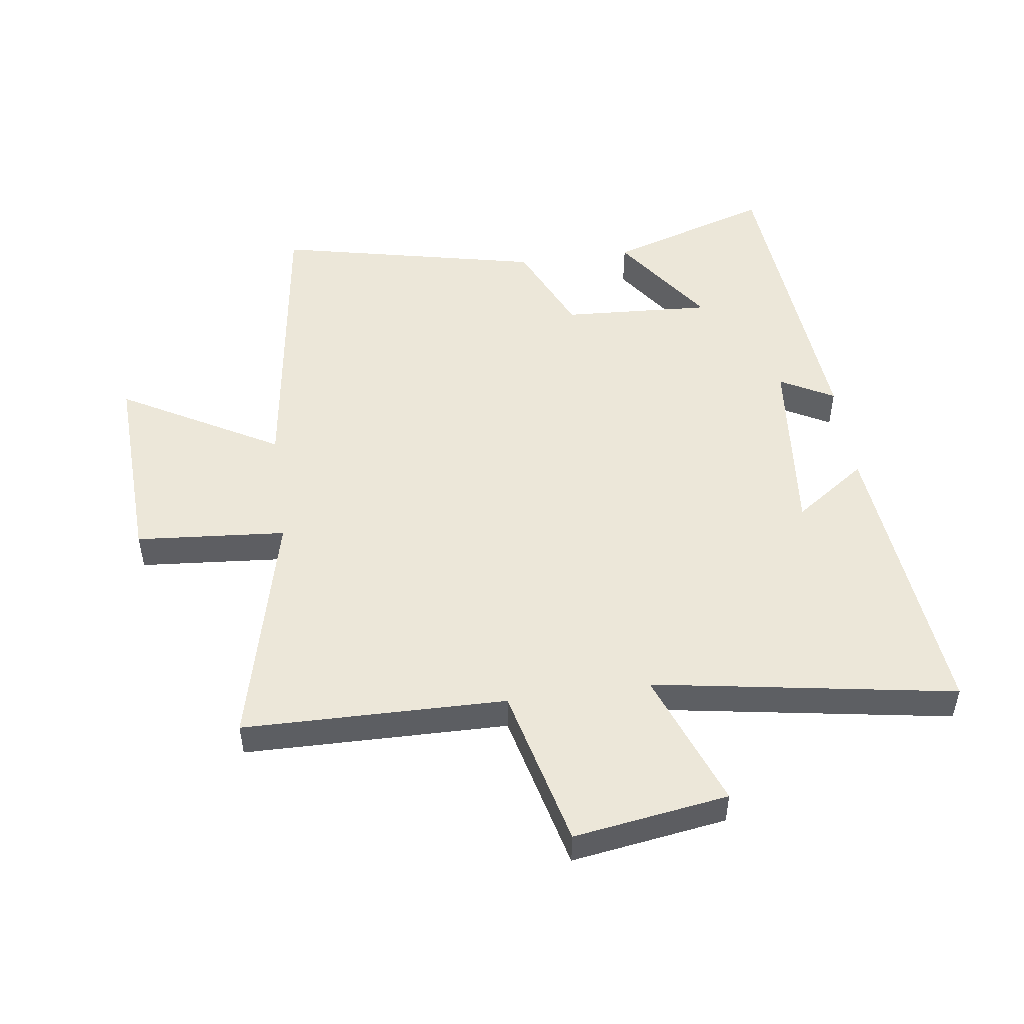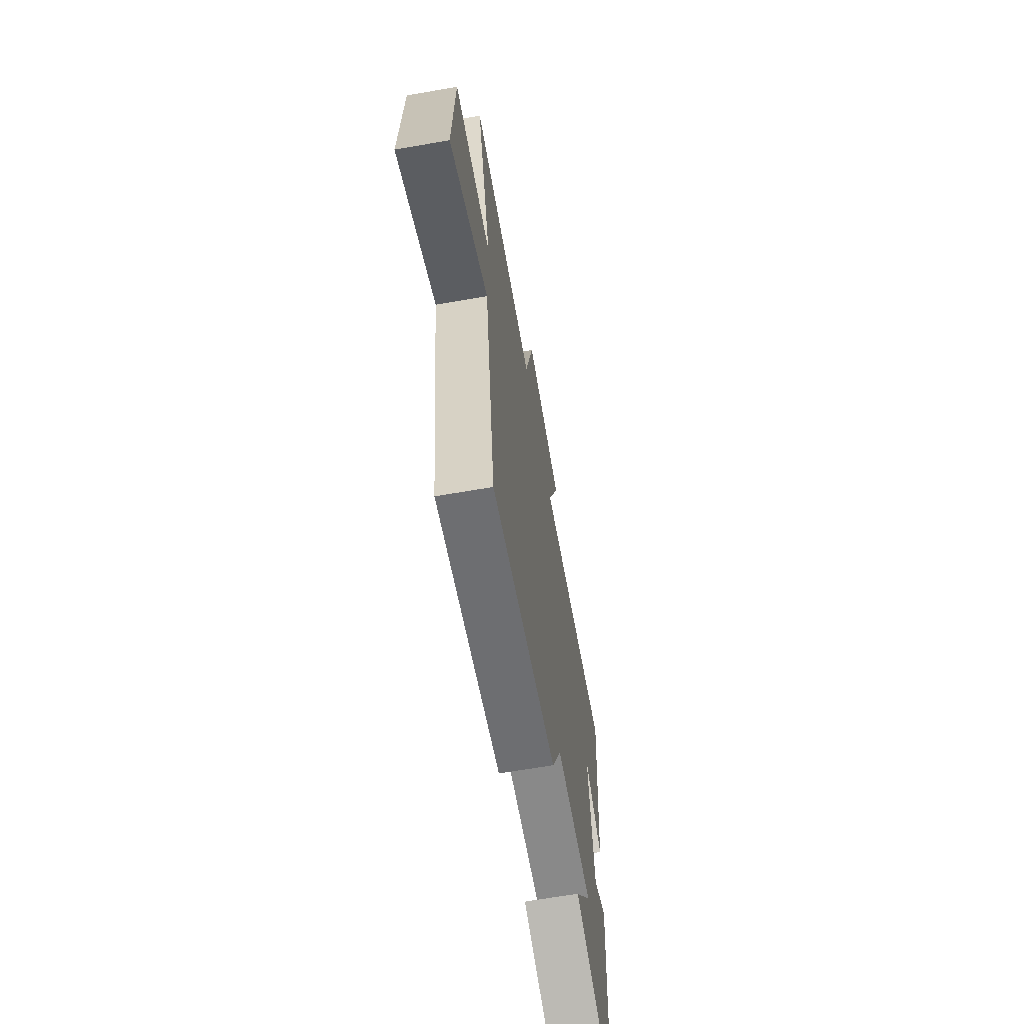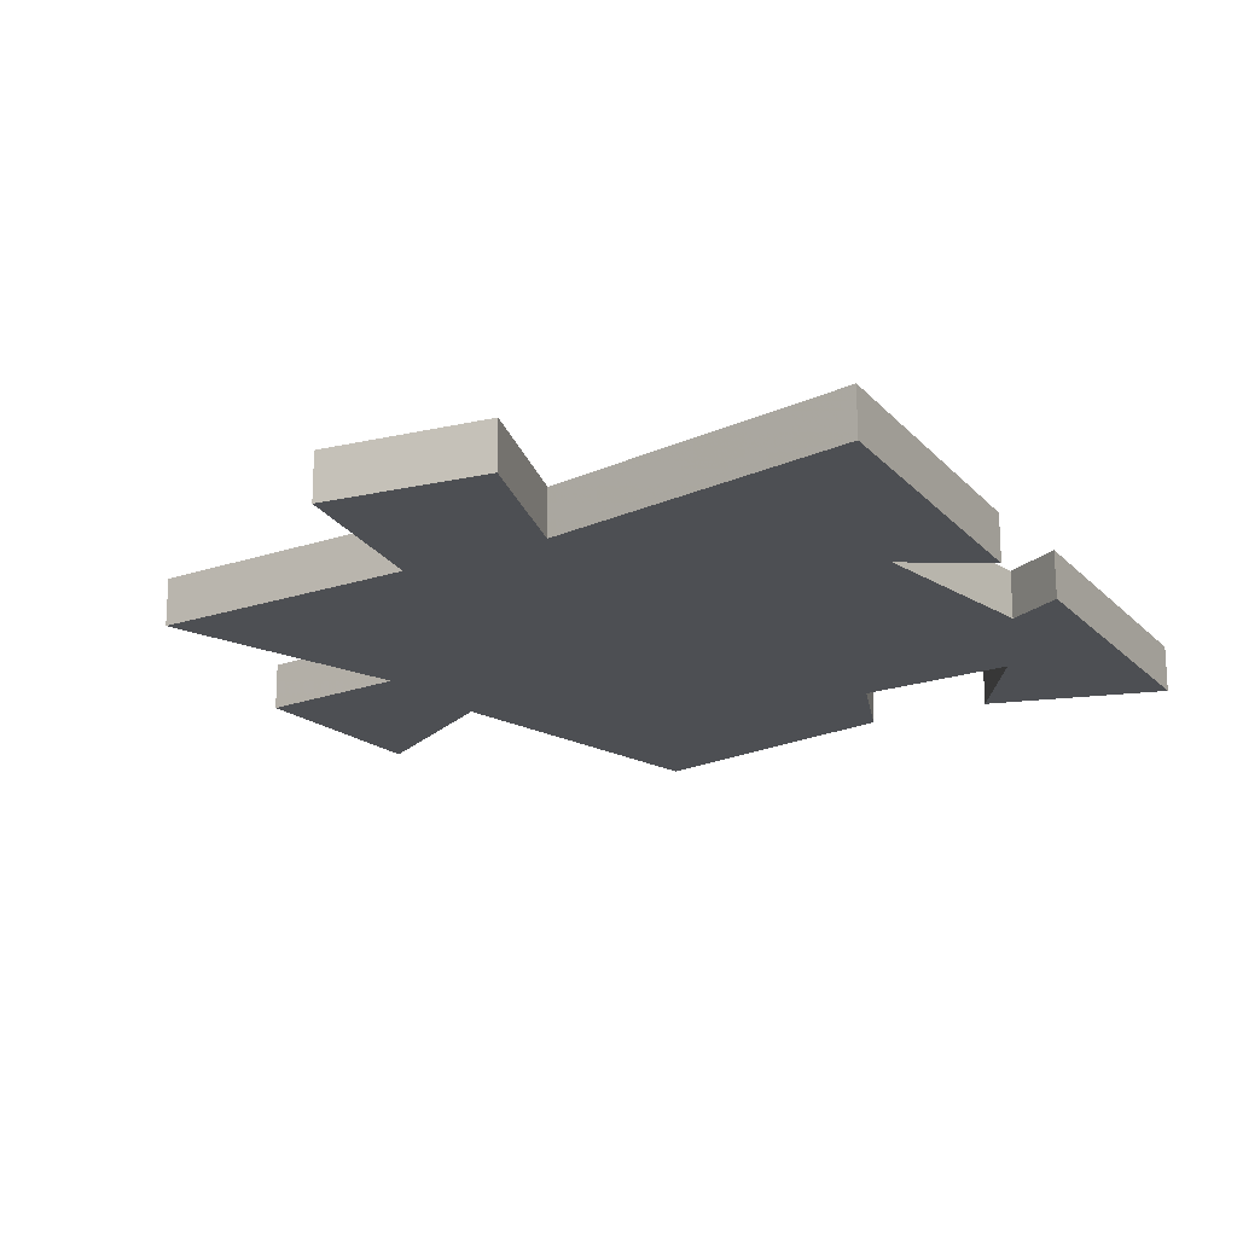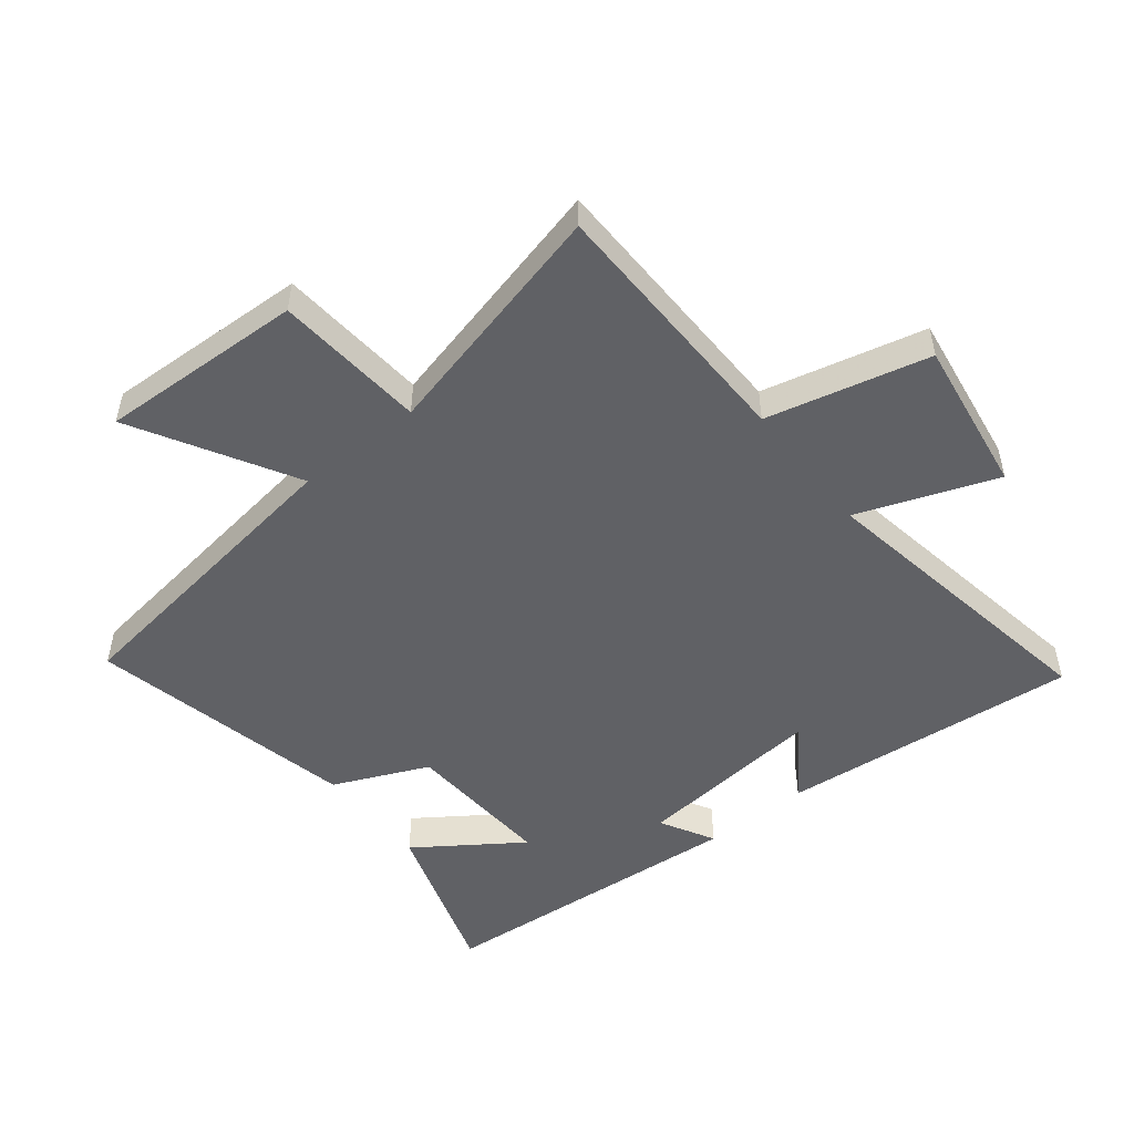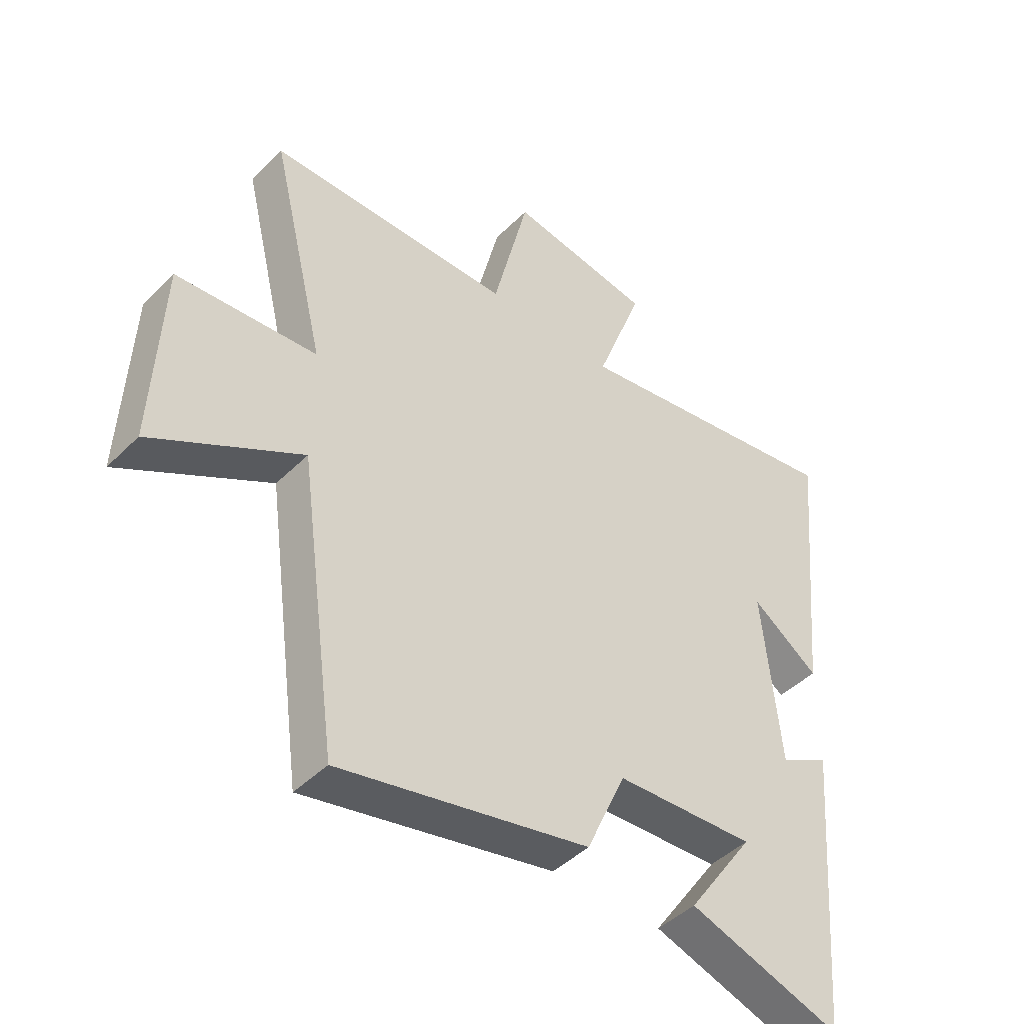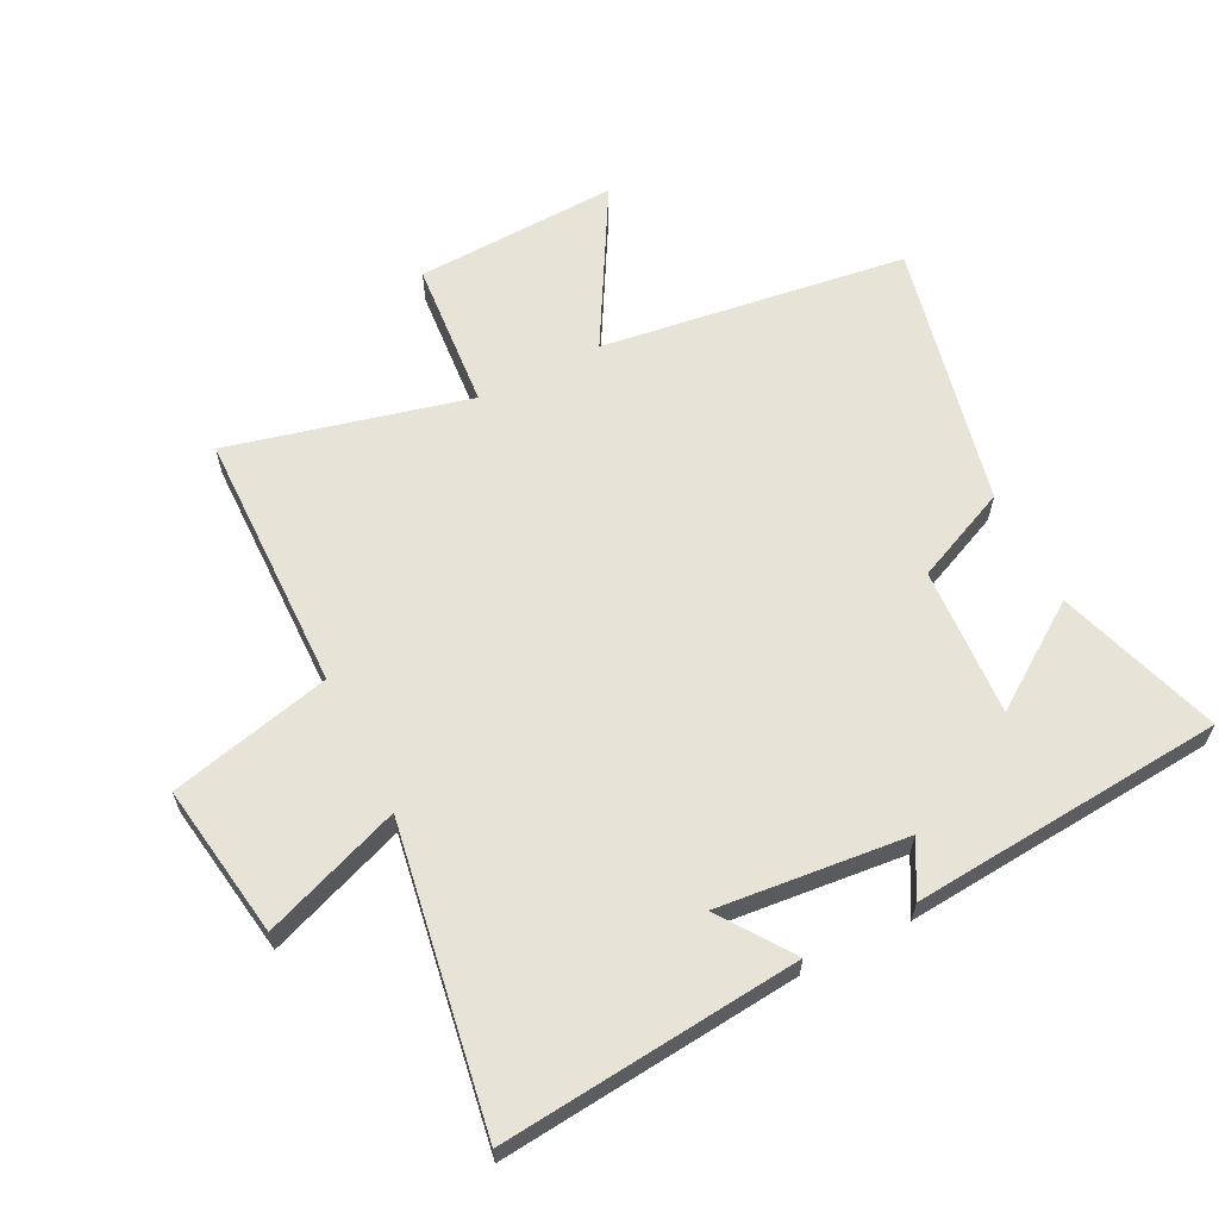
<metadata>
{"format":"obj","ext":"obj","renderer":"f3d","projection":"perspective","resolution":1024,"background":"white","views":[{"elev":49.9,"azim":-7.9,"up":"+Y"},{"elev":-66.4,"azim":-80.1,"up":"+Z"},{"elev":-17.8,"azim":33.2,"up":"+Y"},{"elev":-50.4,"azim":-51.5,"up":"+Y"},{"elev":-45.2,"azim":-41.5,"up":"+Z"},{"elev":62.2,"azim":63.2,"up":"+Y"}]}
</metadata>
<code>
v -0.432 0.07 -0.595
v -0.5 0.07 -0.099
v -0.757 0.07 -0.245
v -0.743 0.07 0.085
v -0.5 0.07 0.105
v -0.595 0.07 0.493
v -0.17 0.07 0.5
v -0.107 0.07 0.761
v 0.143 0.07 0.723
v 0.06 0.07 0.5
v 0.547 0.07 0.581
v 0.5 0.07 0.098
v 0.383 0.07 0.18
v 0.413 0.07 -0.126
v 0.5 0.07 -0.078
v 0.458 0.07 -0.586
v 0.193 0.07 -0.5
v 0.309 0.07 -0.333
v 0.067 0.07 -0.347
v -0.001 0.07 -0.5
v -0.432 0 -0.595
v -0.5 0 -0.099
v -0.757 0 -0.245
v -0.743 0 0.085
v -0.5 0 0.105
v -0.595 0 0.493
v -0.17 0 0.5
v -0.107 0 0.761
v 0.143 0 0.723
v 0.06 0 0.5
v 0.547 0 0.581
v 0.5 0 0.098
v 0.383 0 0.18
v 0.413 0 -0.126
v 0.5 0 -0.078
v 0.458 0 -0.586
v 0.193 0 -0.5
v 0.309 0 -0.333
v 0.067 0 -0.347
v -0.001 0 -0.5
f 19 20 1 2
f 18 19 2
f 15 16 17 18
f 14 15 18
f 13 14 18 2
f 10 11 12 13
f 10 13 2
f 7 8 9 10
f 5 6 7 10
f 5 10 2 3
f 3 4 5
f 22 21 40 39
f 22 39 38
f 38 37 36 35
f 38 35 34
f 22 38 34 33
f 33 32 31 30
f 22 33 30
f 30 29 28 27
f 30 27 26 25
f 23 22 30 25
f 25 24 23
f 1 21 22 2
f 2 22 23 3
f 3 23 24 4
f 4 24 25 5
f 5 25 26 6
f 6 26 27 7
f 7 27 28 8
f 8 28 29 9
f 9 29 30 10
f 10 30 31 11
f 11 31 32 12
f 12 32 33 13
f 13 33 34 14
f 14 34 35 15
f 15 35 36 16
f 16 36 37 17
f 17 37 38 18
f 18 38 39 19
f 19 39 40 20
f 20 40 21 1

</code>
